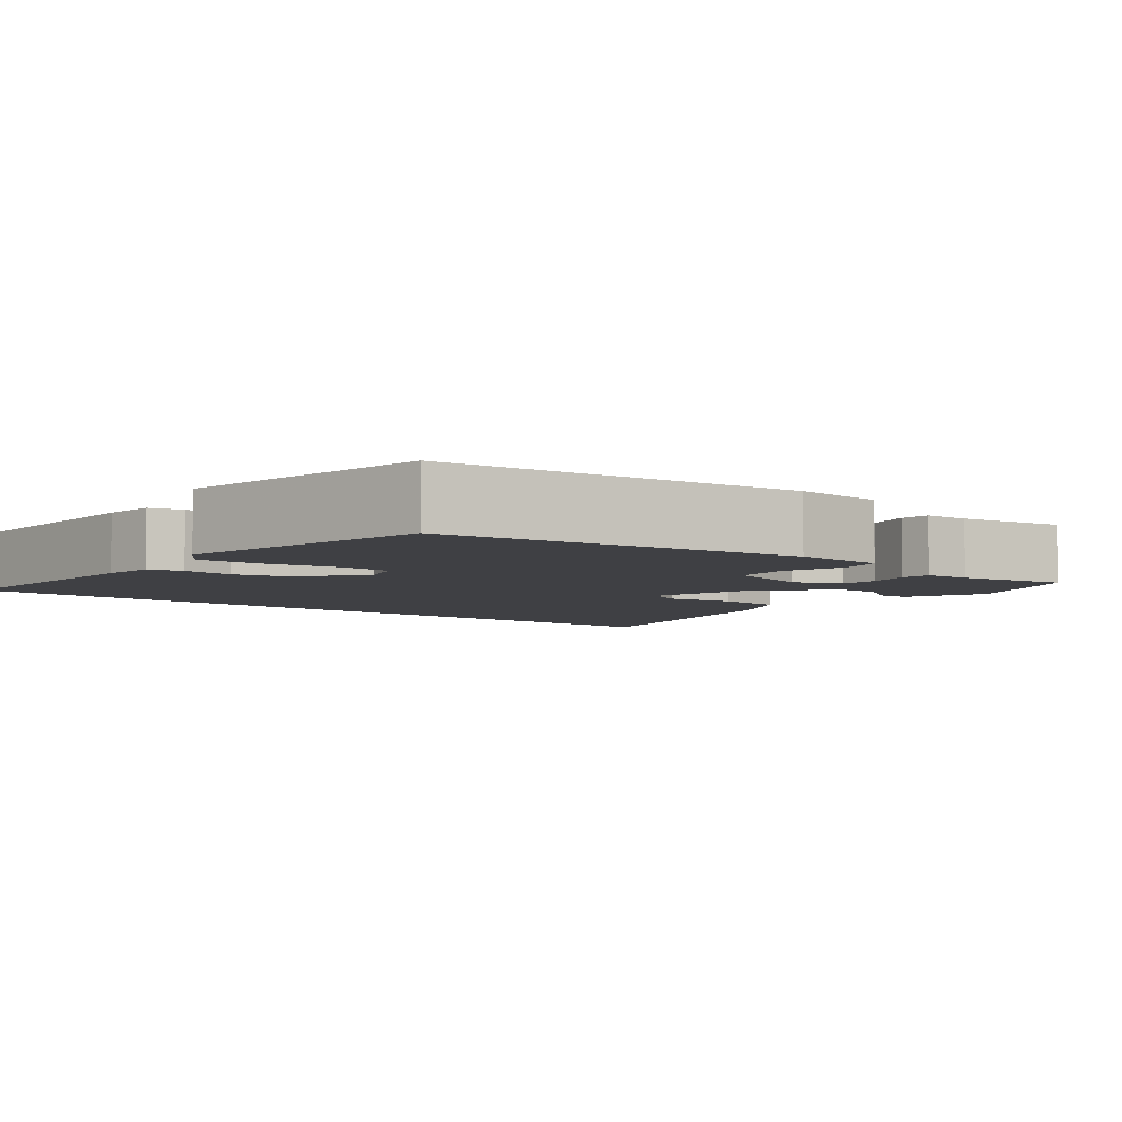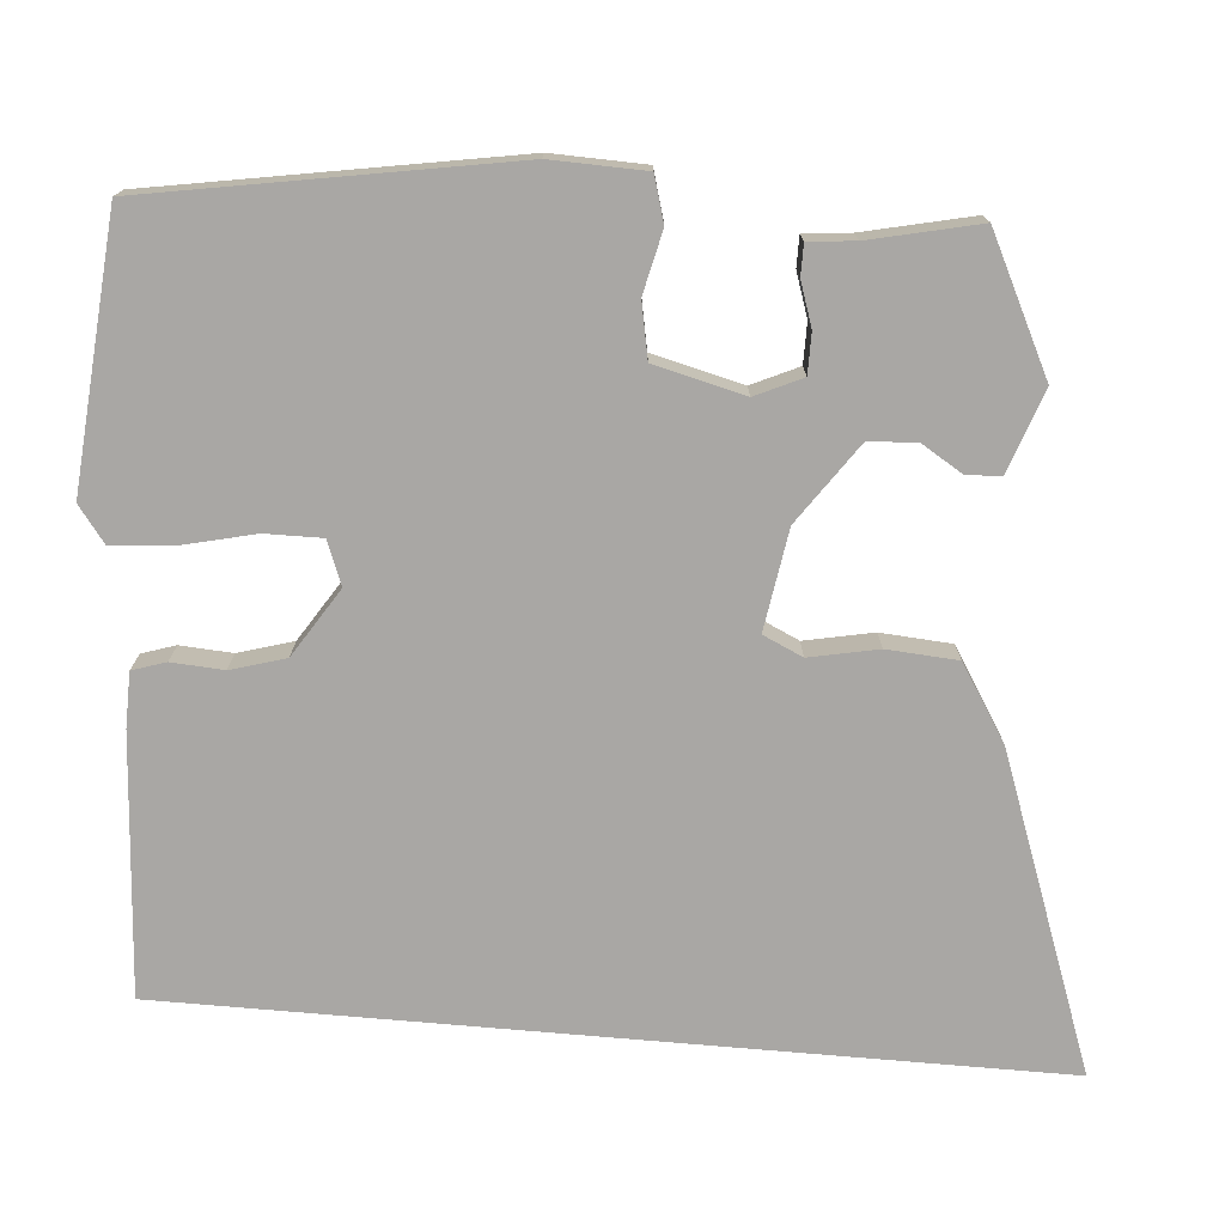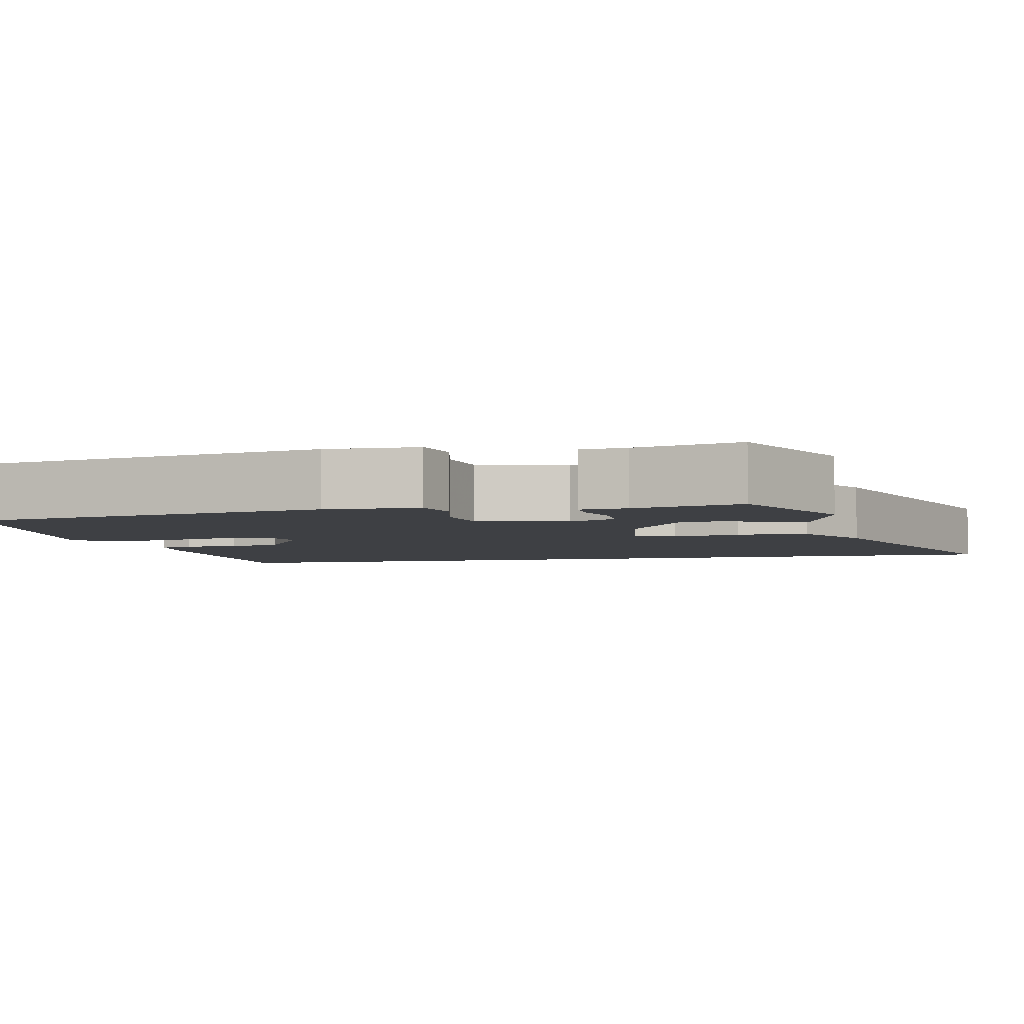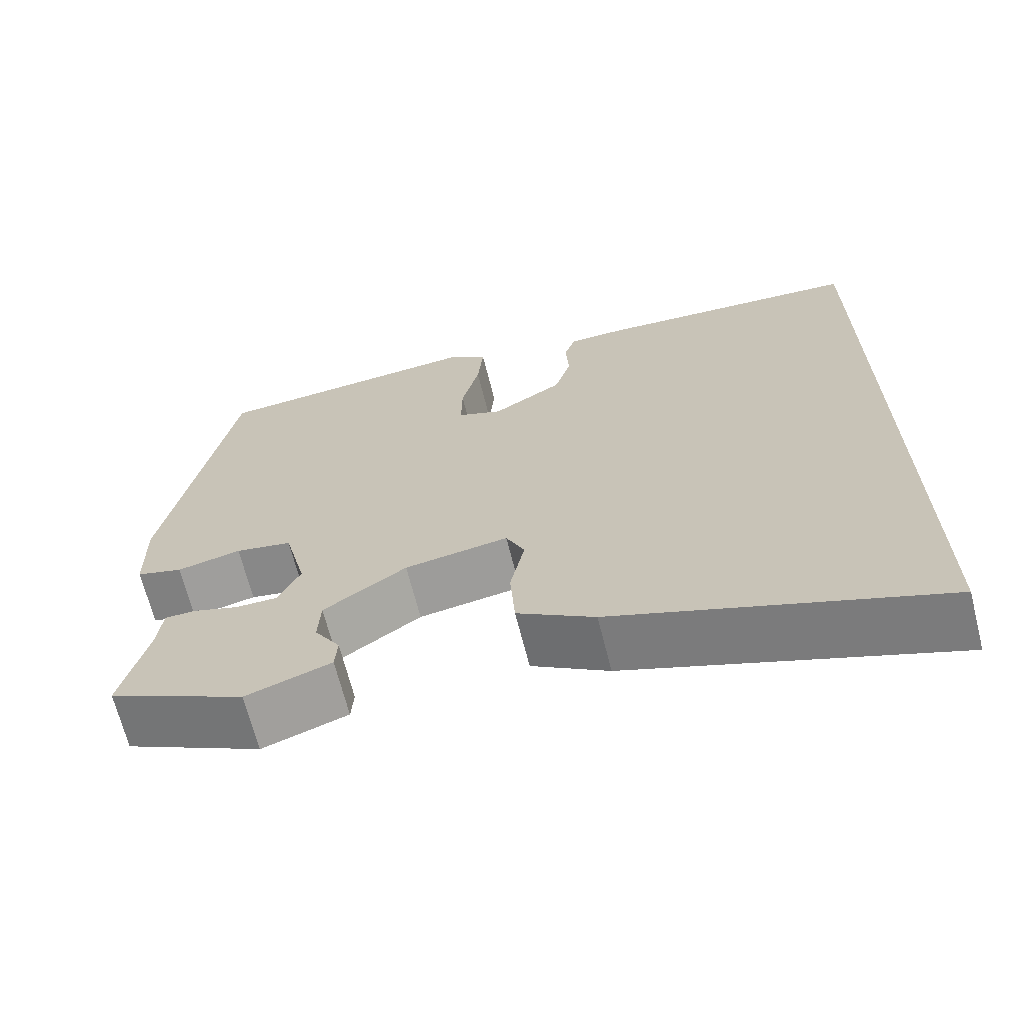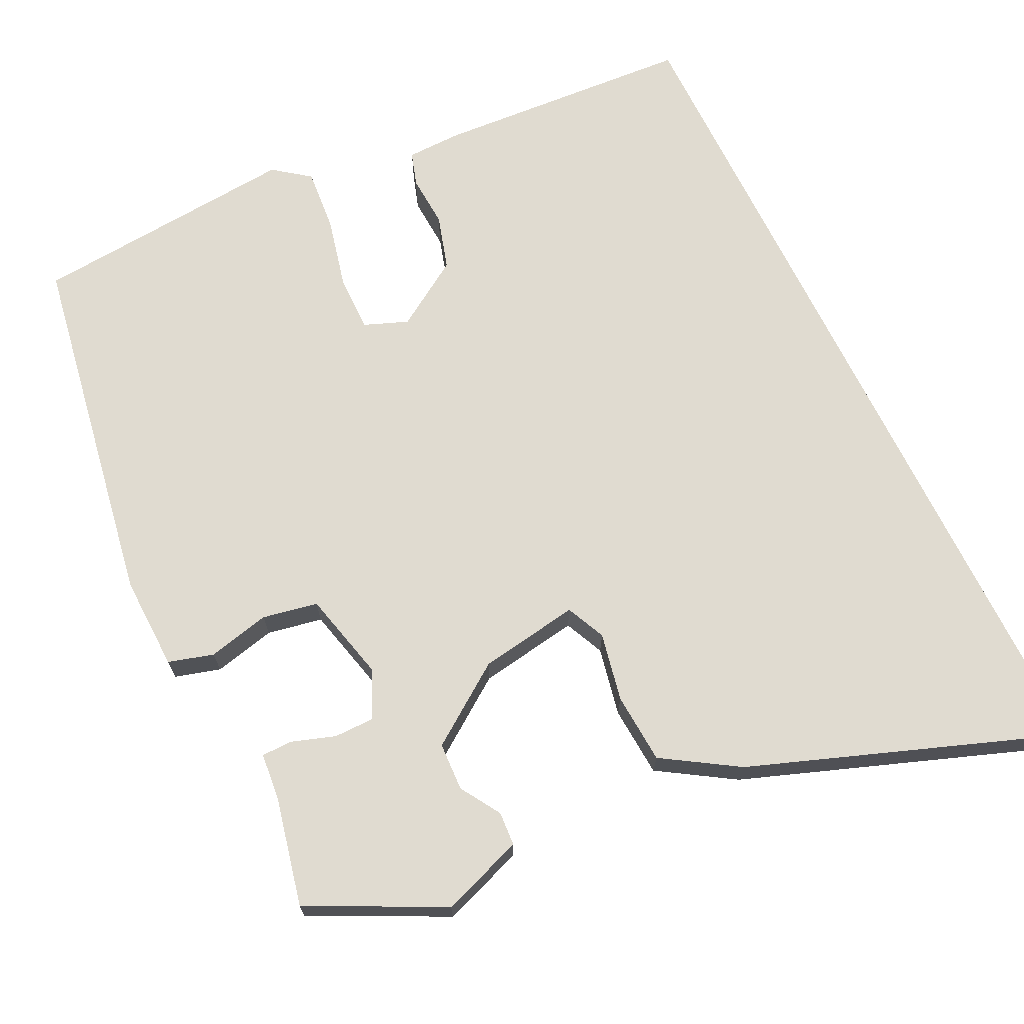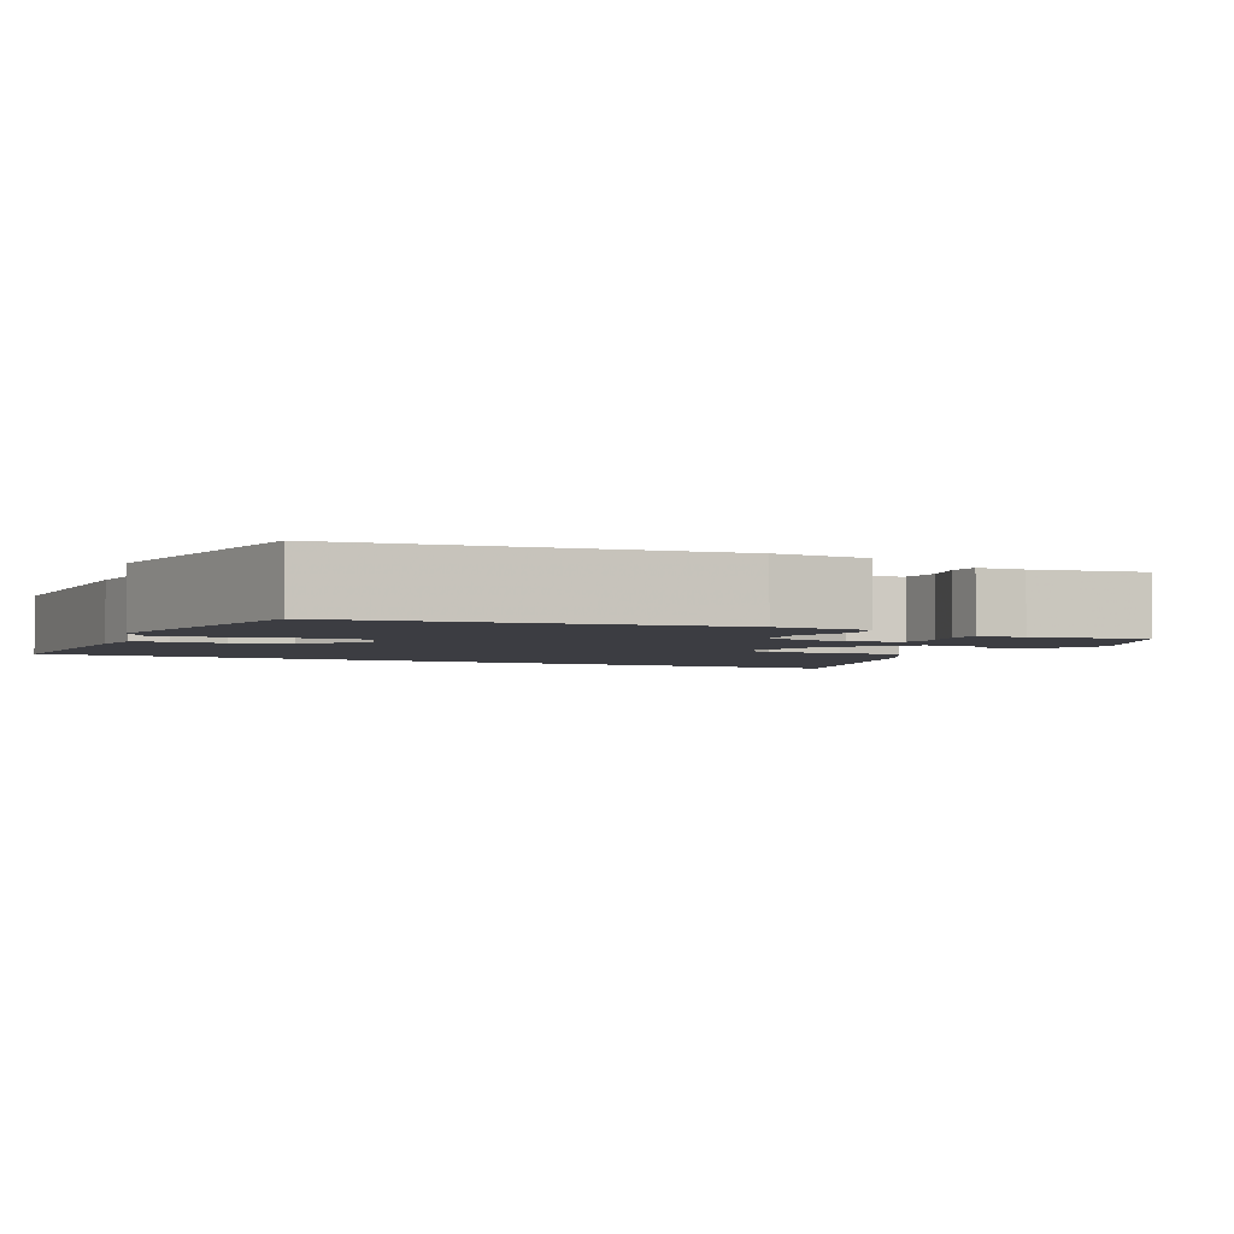
<metadata>
{"format":"obj","ext":"obj","renderer":"f3d","projection":"perspective","resolution":1024,"background":"white","views":[{"elev":-5.0,"azim":47.1,"up":"+Y"},{"elev":-74.8,"azim":85.0,"up":"+Y"},{"elev":-4.6,"azim":101.7,"up":"+Y"},{"elev":-67.7,"azim":-165.8,"up":"+Z"},{"elev":69.8,"azim":153.8,"up":"+Y"},{"elev":-2.9,"azim":60.6,"up":"+Y"}]}
</metadata>
<code>
v 0.436 0.07 0.494
v 0.517 0.07 0.033
v 0.514 0.07 -0.088
v 0.456 0.07 -0.105
v 0.376 0.07 -0.087
v 0.305 0.07 -0.101
v 0.277 0.07 -0.217
v 0.305 0.07 -0.277
v 0.357 0.07 -0.277
v 0.413 0.07 -0.258
v 0.453 0.07 -0.258
v 0.459 0.07 -0.318
v 0.491 0.07 -0.458
v 0.319 0.07 -0.544
v 0.213 0.07 -0.507
v 0.21 0.07 -0.463
v 0.242 0.07 -0.411
v 0.239 0.07 -0.349
v 0.136 0.07 -0.277
v 0.007 0.07 -0.257
v -0.016 0.07 -0.308
v 0.002 0.07 -0.396
v -0.004 0.07 -0.487
v -0.1 0.07 -0.548
v -0.5 0.07 -0.696
v -0.5 0.07 0.431
v -0.168 0.07 0.455
v -0.098 0.07 0.454
v -0.084 0.07 0.411
v -0.088 0.07 0.344
v -0.067 0.07 0.274
v 0.02 0.07 0.219
v 0.076 0.07 0.241
v 0.075 0.07 0.314
v 0.053 0.07 0.406
v 0.046 0.07 0.486
v 0.092 0.07 0.521
v 0.436 0 0.494
v 0.517 0 0.033
v 0.514 0 -0.088
v 0.456 0 -0.105
v 0.376 0 -0.087
v 0.305 0 -0.101
v 0.277 0 -0.217
v 0.305 0 -0.277
v 0.357 0 -0.277
v 0.413 0 -0.258
v 0.453 0 -0.258
v 0.459 0 -0.318
v 0.491 0 -0.458
v 0.319 0 -0.544
v 0.213 0 -0.507
v 0.21 0 -0.463
v 0.242 0 -0.411
v 0.239 0 -0.349
v 0.136 0 -0.277
v 0.007 0 -0.257
v -0.016 0 -0.308
v 0.002 0 -0.396
v -0.004 0 -0.487
v -0.1 0 -0.548
v -0.5 0 -0.696
v -0.5 0 0.431
v -0.168 0 0.455
v -0.098 0 0.454
v -0.084 0 0.411
v -0.088 0 0.344
v -0.067 0 0.274
v 0.02 0 0.219
v 0.076 0 0.241
v 0.075 0 0.314
v 0.053 0 0.406
v 0.046 0 0.486
v 0.092 0 0.521
f 34 35 36 37
f 33 34 37 1
f 27 28 29 30
f 27 30 31
f 26 27 31
f 25 26 31 32
f 21 22 23 24
f 21 24 25 32
f 14 15 16 17
f 12 13 14 17
f 12 17 18
f 9 10 11 12
f 8 9 12 18
f 7 8 18 19
f 2 3 4 5
f 33 1 2 5
f 33 5 6
f 20 21 32 33
f 19 20 33
f 6 7 19 33
f 74 73 72 71
f 38 74 71 70
f 67 66 65 64
f 68 67 64
f 68 64 63
f 69 68 63 62
f 61 60 59 58
f 69 62 61 58
f 54 53 52 51
f 54 51 50 49
f 55 54 49
f 49 48 47 46
f 55 49 46 45
f 56 55 45 44
f 42 41 40 39
f 42 39 38 70
f 43 42 70
f 70 69 58 57
f 70 57 56
f 70 56 44 43
f 1 38 39 2
f 2 39 40 3
f 3 40 41 4
f 4 41 42 5
f 5 42 43 6
f 6 43 44 7
f 7 44 45 8
f 8 45 46 9
f 9 46 47 10
f 10 47 48 11
f 11 48 49 12
f 12 49 50 13
f 13 50 51 14
f 14 51 52 15
f 15 52 53 16
f 16 53 54 17
f 17 54 55 18
f 18 55 56 19
f 19 56 57 20
f 20 57 58 21
f 21 58 59 22
f 22 59 60 23
f 23 60 61 24
f 24 61 62 25
f 25 62 63 26
f 26 63 64 27
f 27 64 65 28
f 28 65 66 29
f 29 66 67 30
f 30 67 68 31
f 31 68 69 32
f 32 69 70 33
f 33 70 71 34
f 34 71 72 35
f 35 72 73 36
f 36 73 74 37
f 37 74 38 1

</code>
